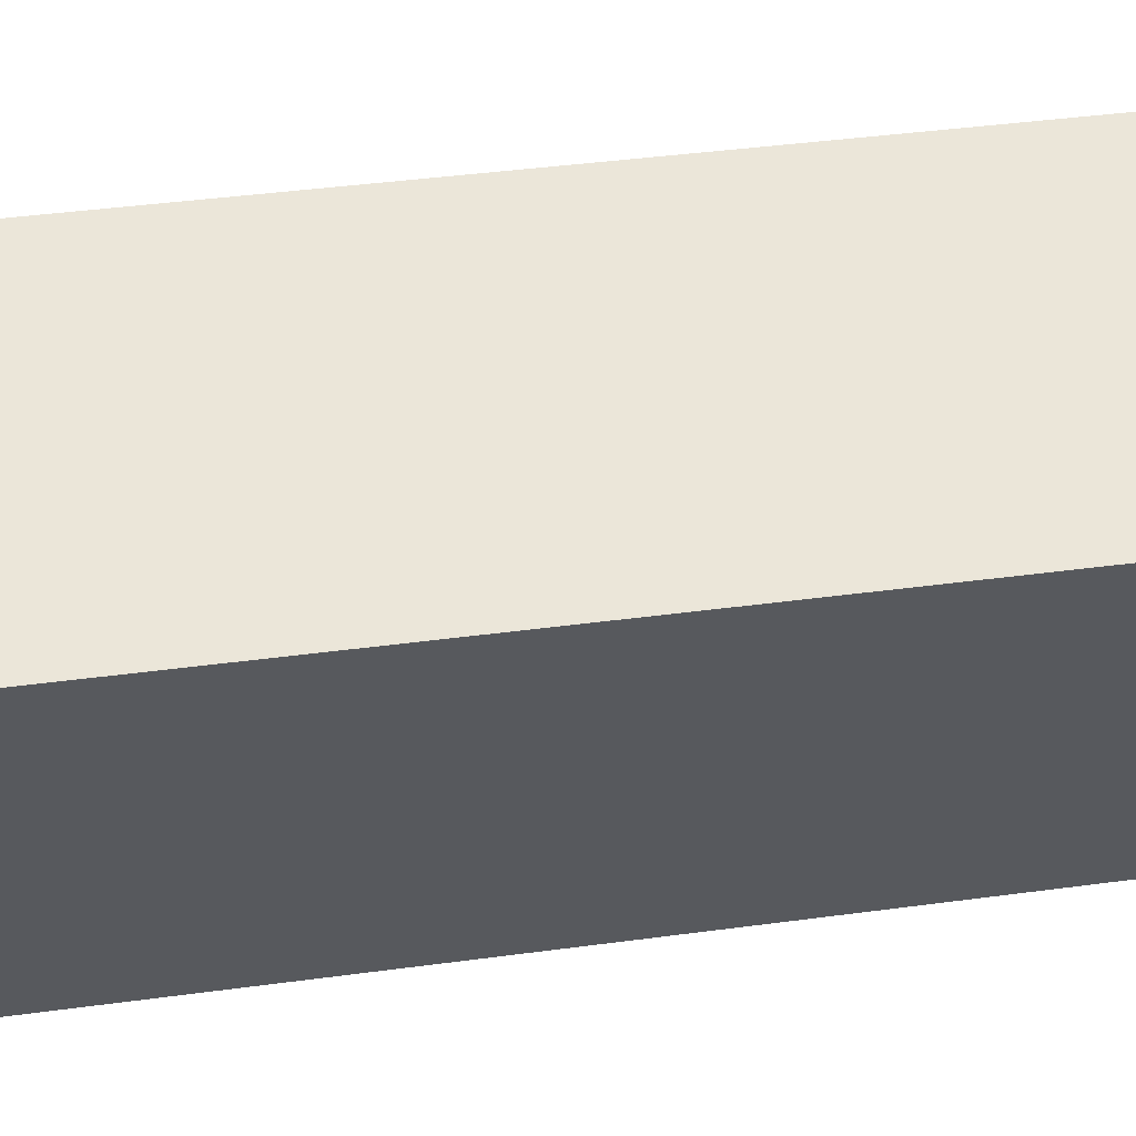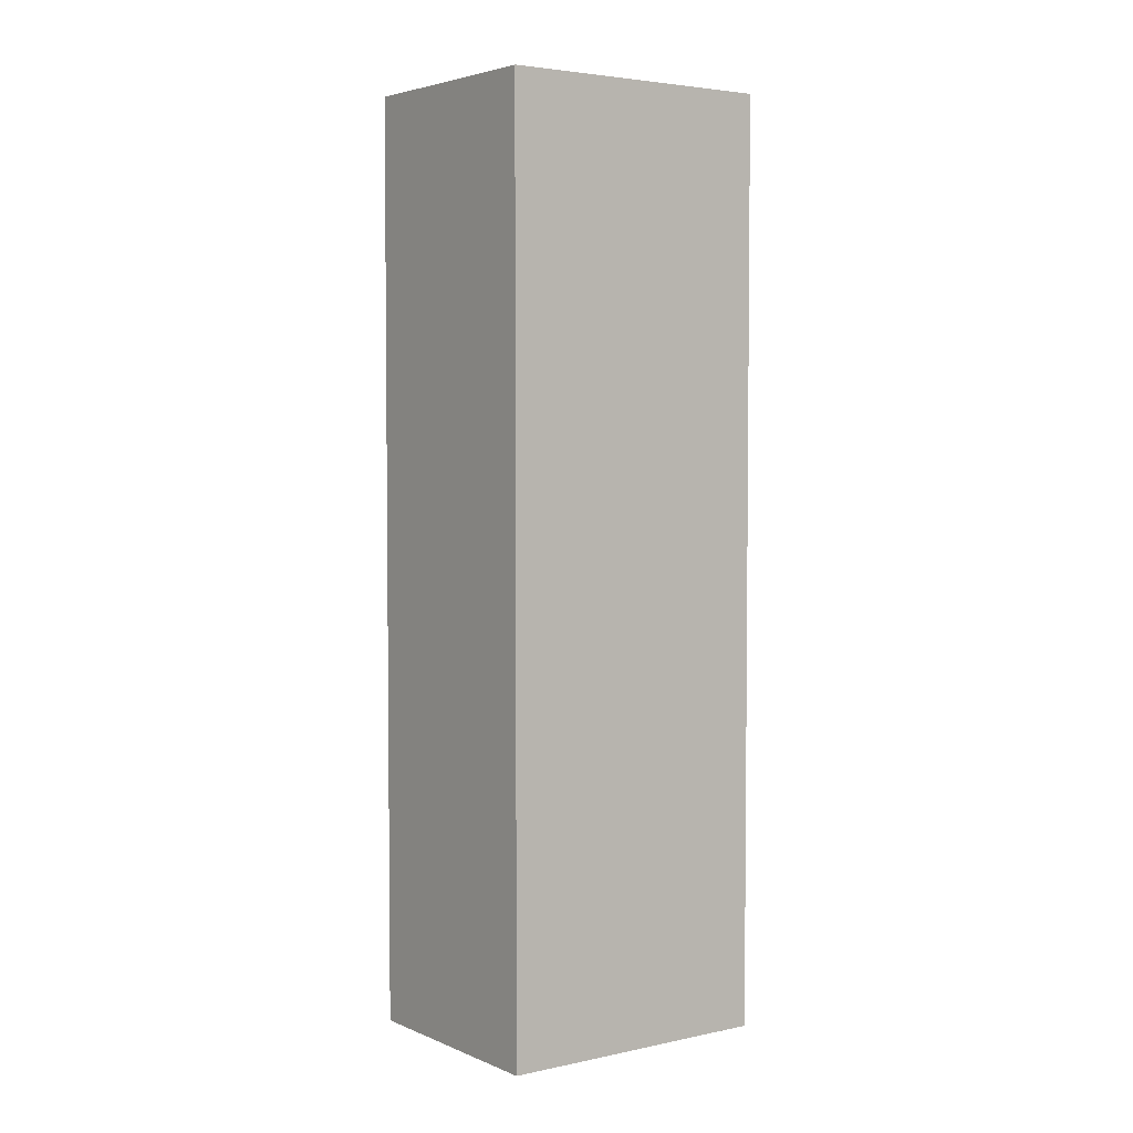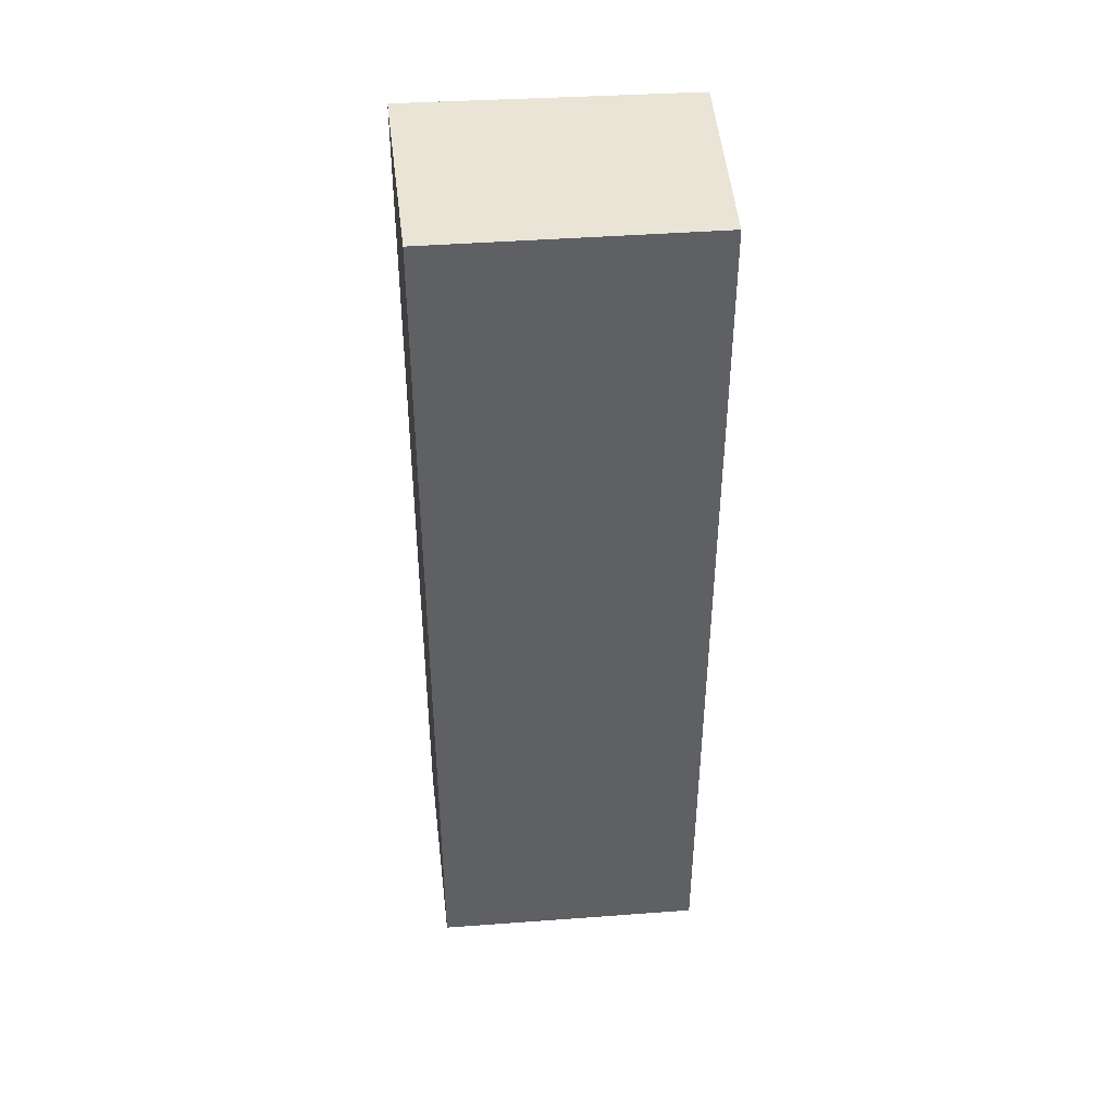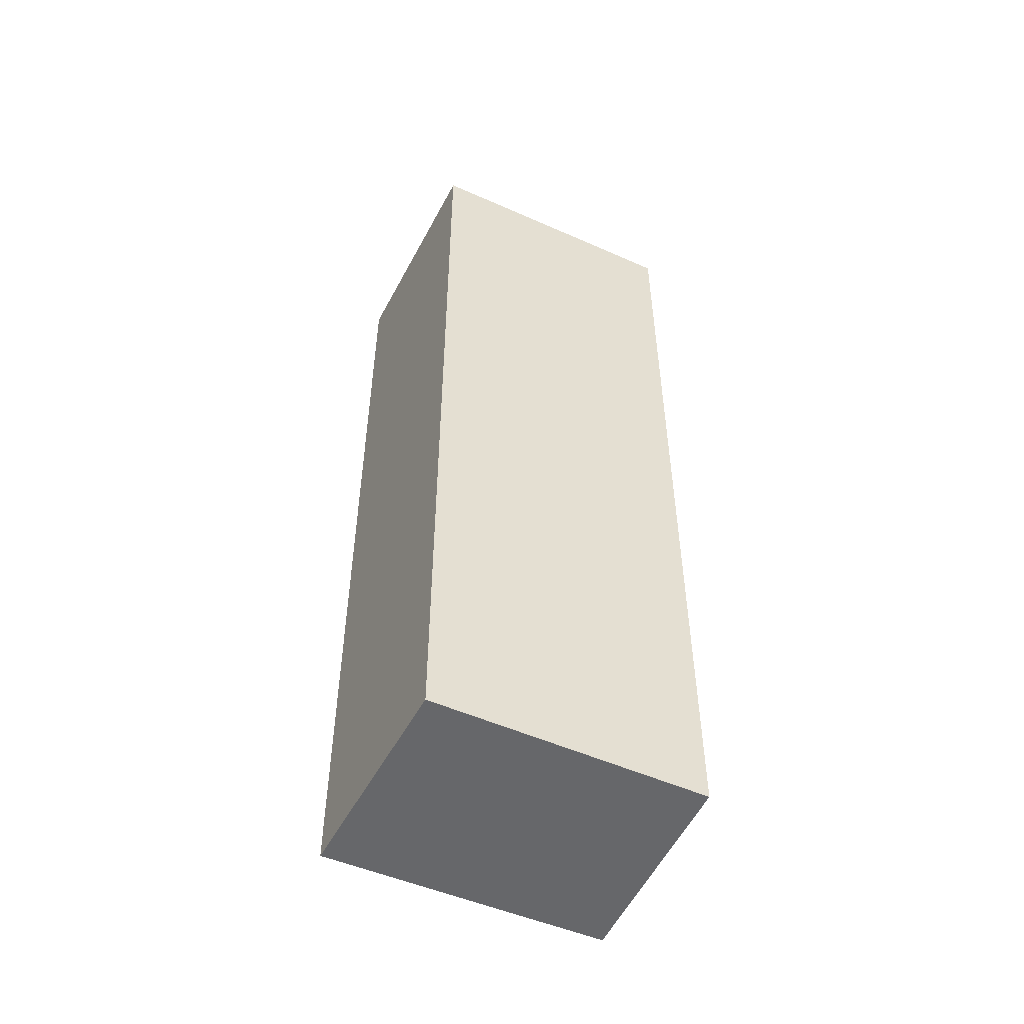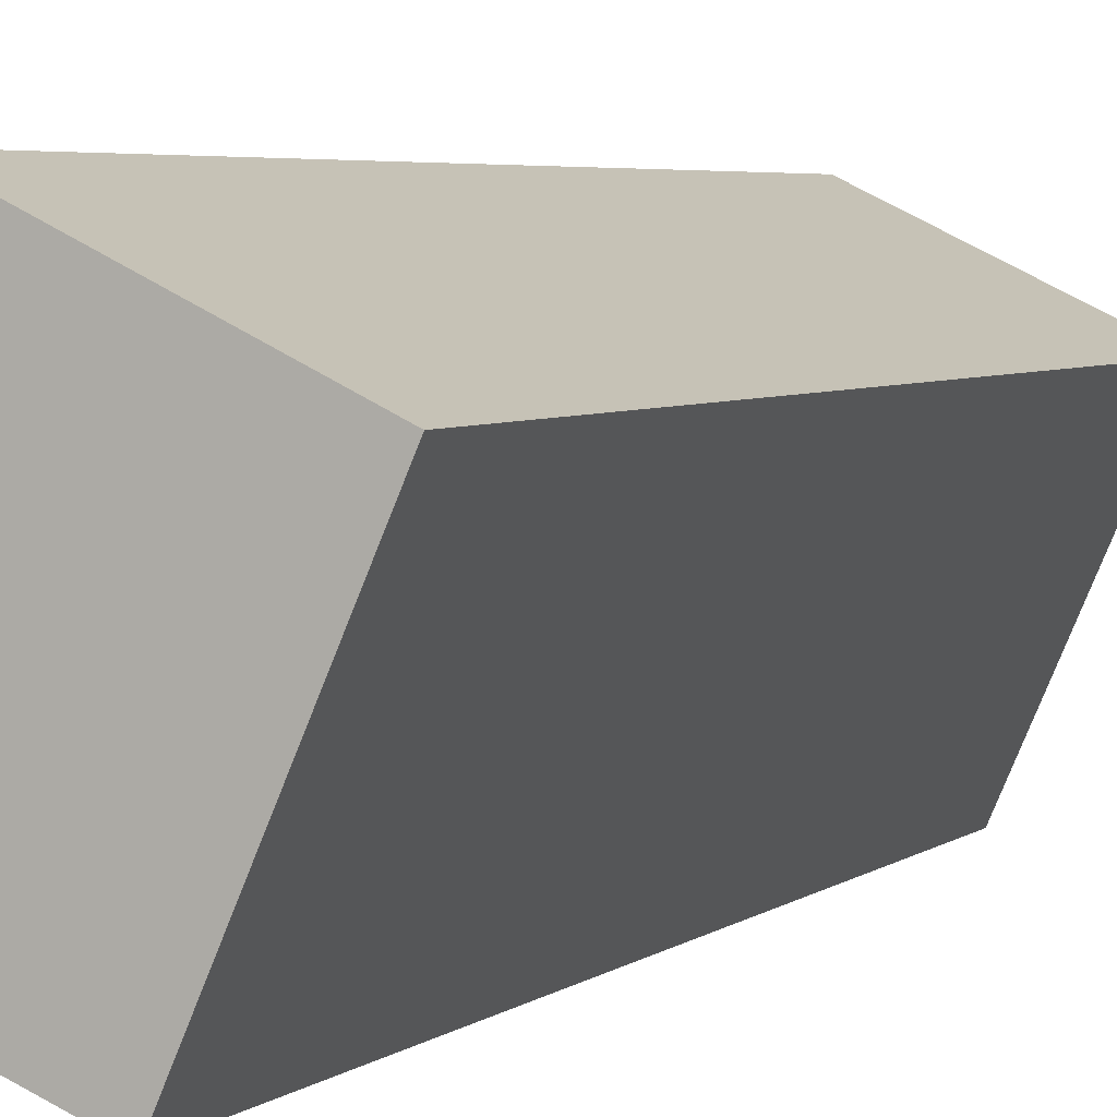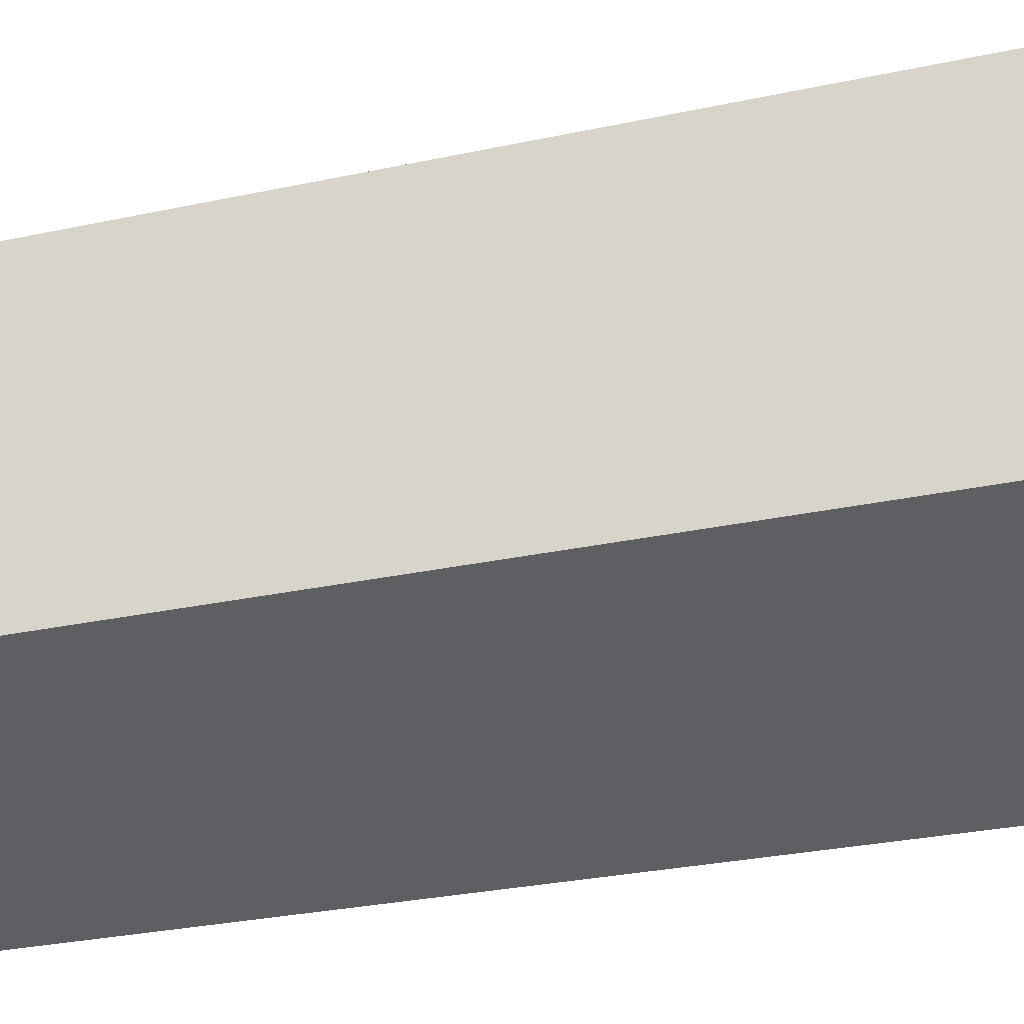
<metadata>
{"format":"obj","ext":"obj","renderer":"f3d","projection":"perspective","resolution":1024,"background":"white","views":[{"elev":33.8,"azim":79.0,"up":"+Z"},{"elev":3.9,"azim":78.6,"up":"+Y"},{"elev":43.7,"azim":108.7,"up":"+Y"},{"elev":-52.2,"azim":88.1,"up":"+Y"},{"elev":4.2,"azim":23.8,"up":"+Z"},{"elev":-22.6,"azim":-67.9,"up":"+Z"}]}
</metadata>
<code>
v  2.545 11.78 -1.048
v  1.411 11.78 3.376
v  3.953 11.78 2.164
v  0 11.78 7.213e-16
v  3.953 -1.325e-16 2.164
v  2.545 6.417e-17 -1.048
v  0 0 0
v  1.411 -2.067e-16 3.376
g defaultobject
f 1 2 3
f 2 1 4
f 5 1 3
f 1 5 6
f 6 4 1
f 4 6 7
f 7 2 4
f 2 7 8
f 8 3 2
f 3 8 5
f 5 7 6
f 7 5 8

</code>
